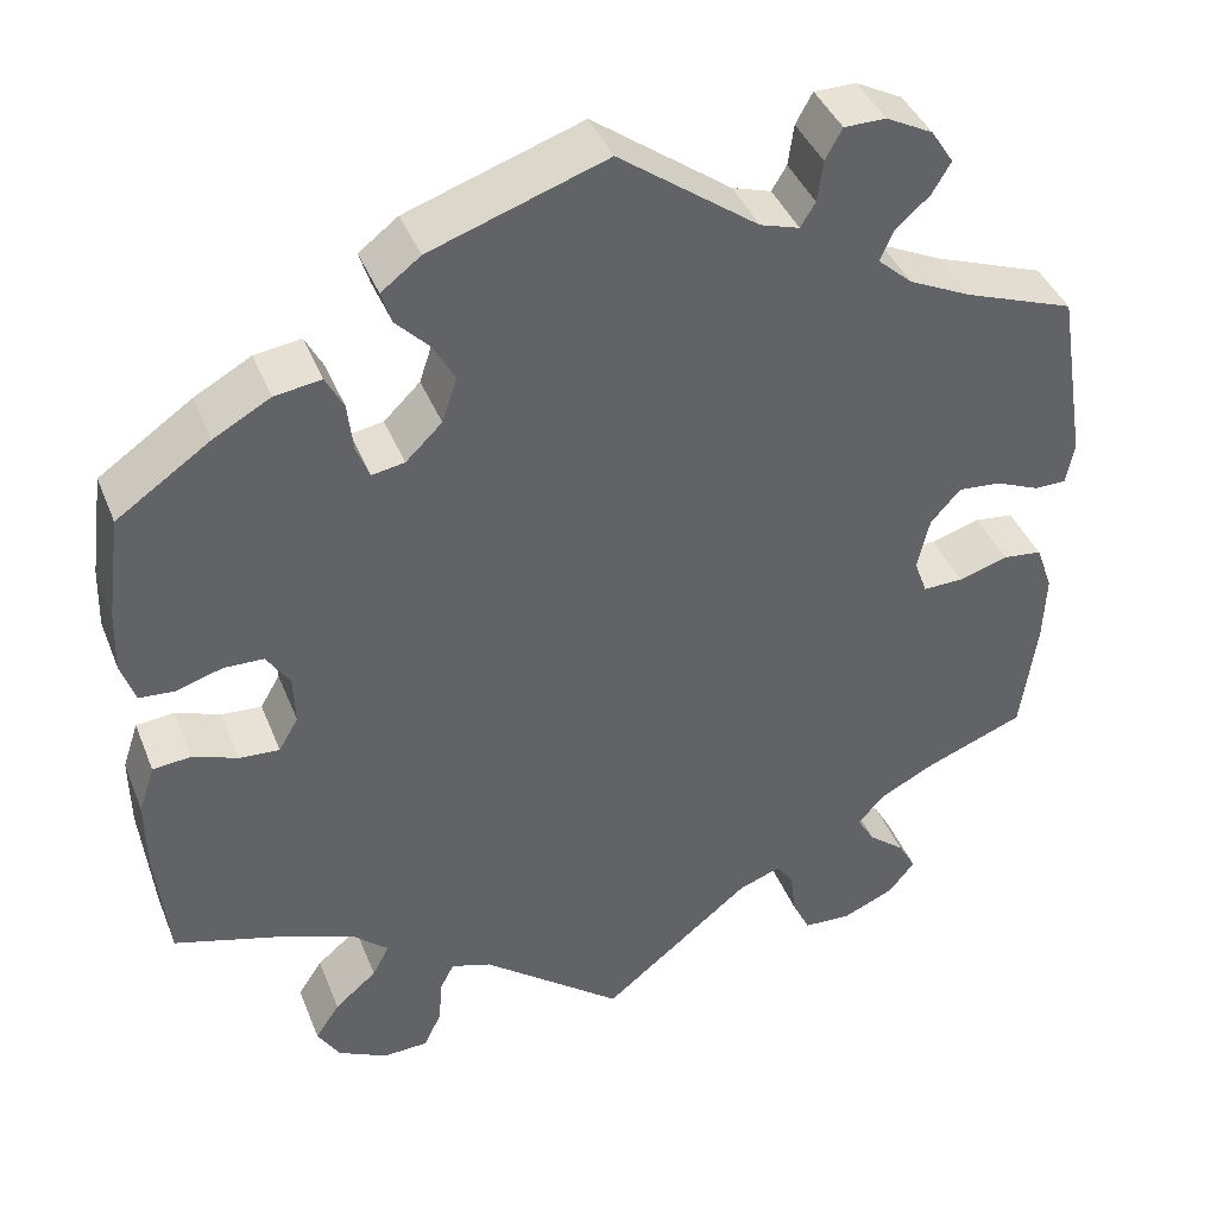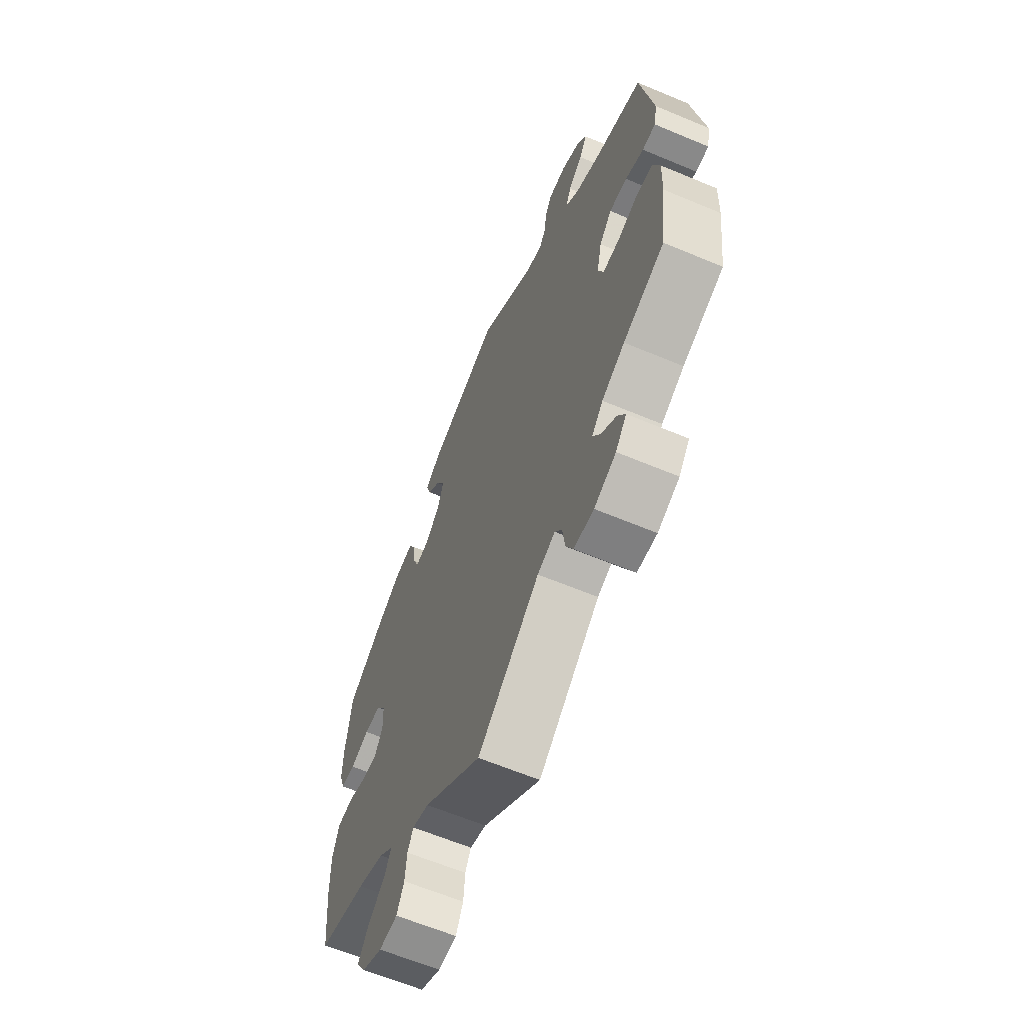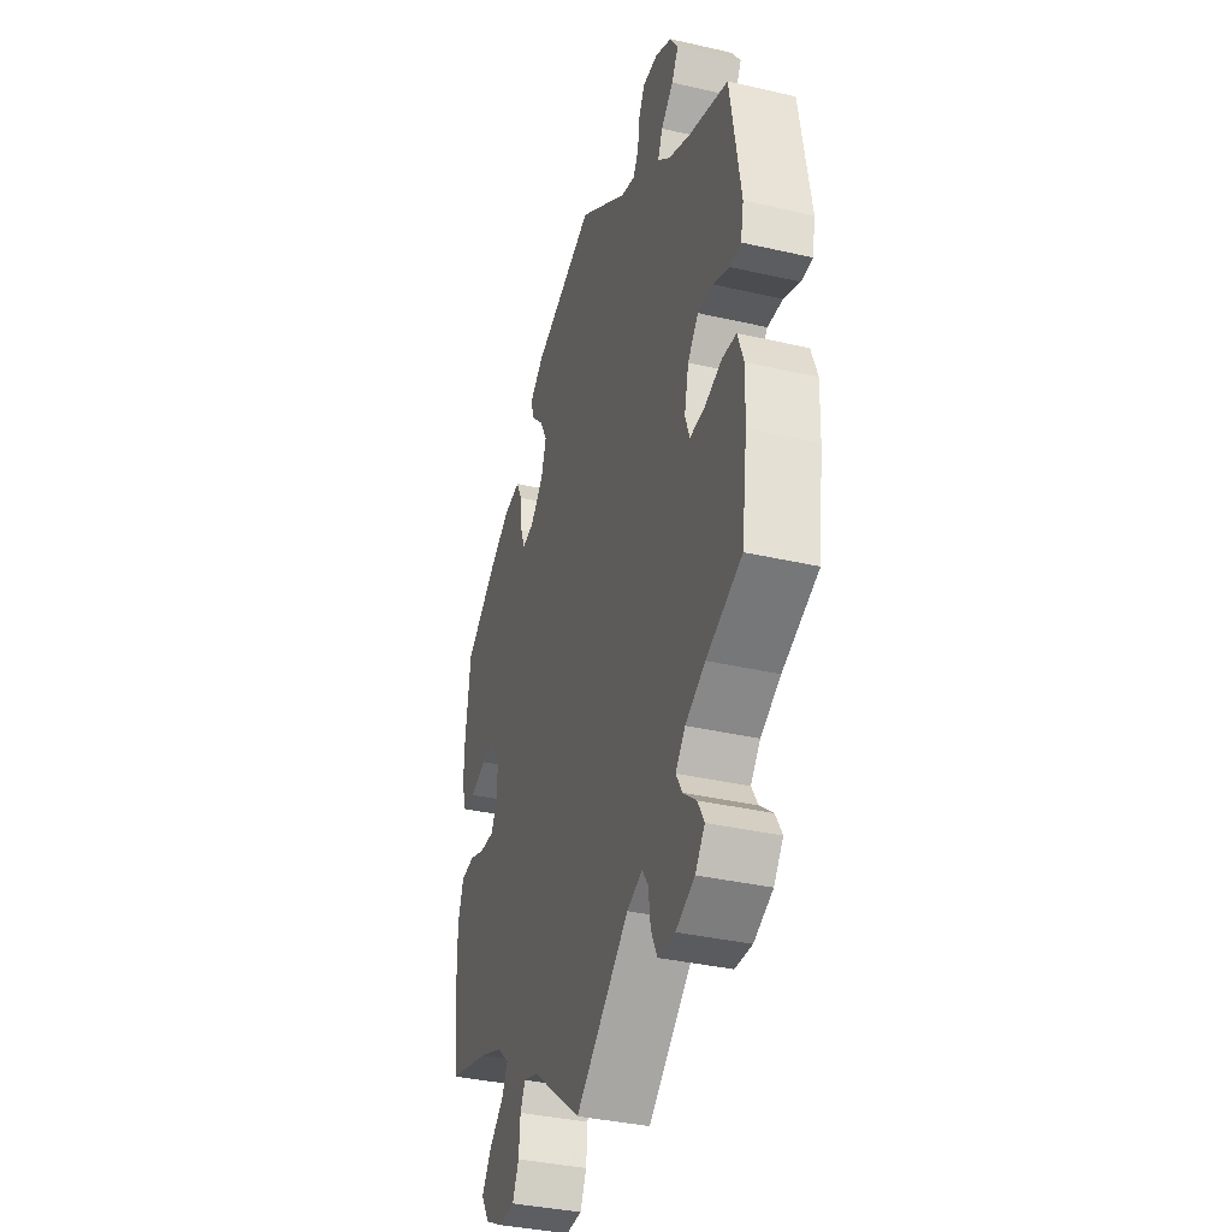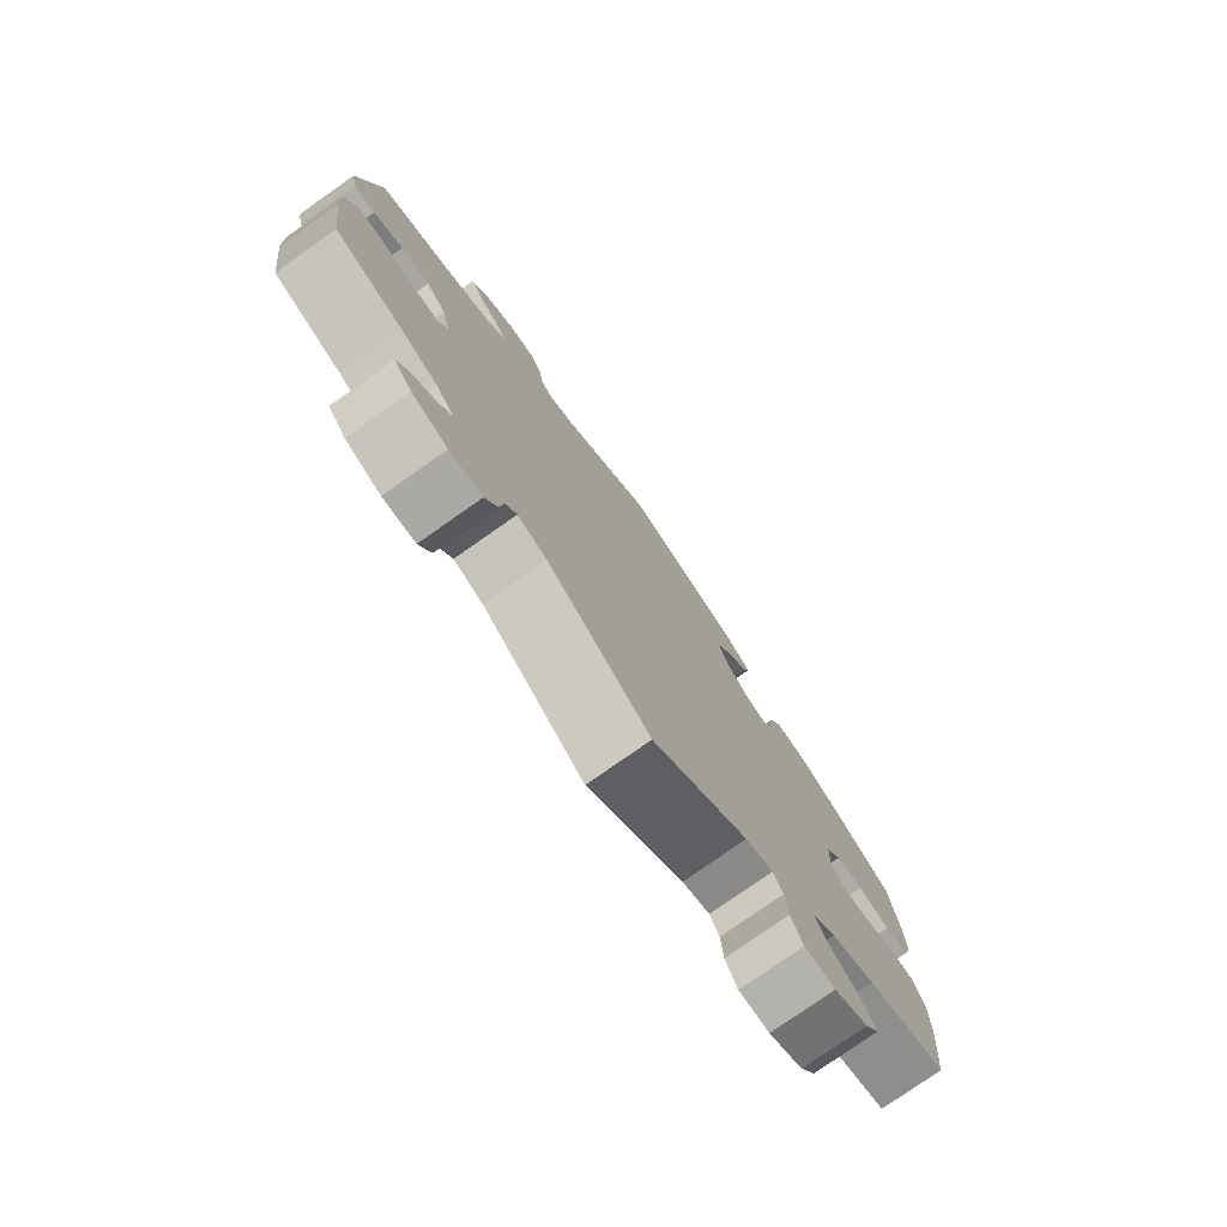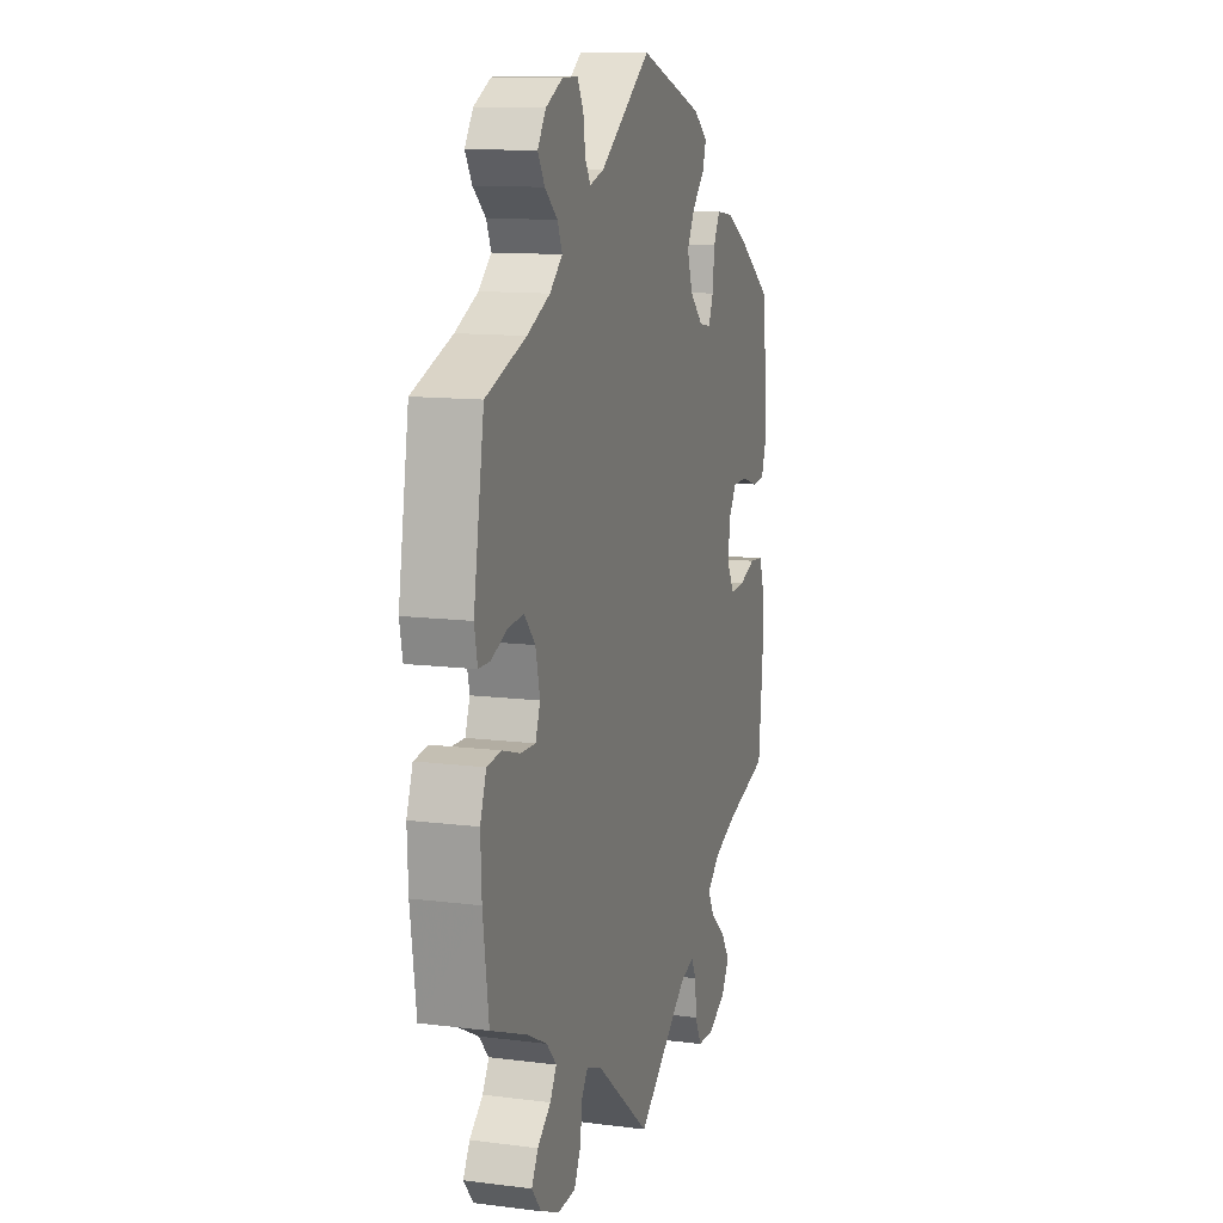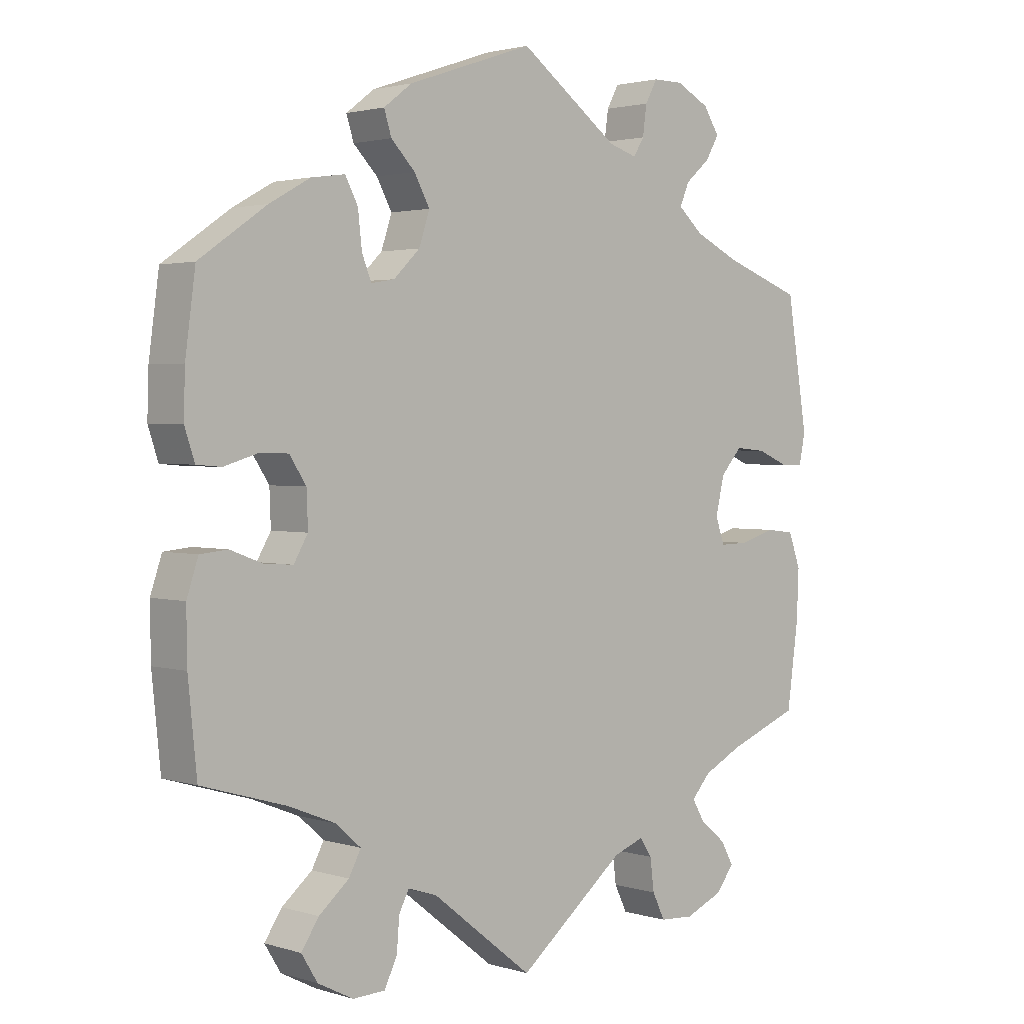
<metadata>
{"format":"obj","ext":"obj","renderer":"f3d","projection":"perspective","resolution":1024,"background":"white","views":[{"elev":40.7,"azim":159.3,"up":"+Z"},{"elev":-63.0,"azim":-113.0,"up":"+Z"},{"elev":-36.4,"azim":-106.7,"up":"+Z"},{"elev":-77.9,"azim":-54.9,"up":"+Z"},{"elev":11.8,"azim":-73.0,"up":"+Z"},{"elev":2.2,"azim":137.0,"up":"+Z"}]}
</metadata>
<code>
v -0.518 0.07 -0.164
v -0.521 0.07 -0.09
v -0.503 0.07 -0.04
v -0.461 0.07 -0.035
v -0.408 0.07 -0.051
v -0.365 0.07 -0.052
v -0.351 0.07 -0.014
v -0.364 0.07 0.042
v -0.396 0.07 0.078
v -0.442 0.07 0.074
v -0.489 0.07 0.054
v -0.523 0.07 0.054
v -0.532 0.07 0.099
v -0.501 0.07 0.289
v -0.383 0.07 0.332
v -0.316 0.07 0.364
v -0.279 0.07 0.397
v -0.293 0.07 0.43
v -0.33 0.07 0.462
v -0.35 0.07 0.496
v -0.326 0.07 0.533
v -0.276 0.07 0.559
v -0.231 0.07 0.559
v -0.213 0.07 0.526
v -0.207 0.07 0.482
v -0.191 0.07 0.456
v -0.149 0.07 0.469
v 0 0.07 0.578
v 0.188 0.07 0.514
v 0.23 0.07 0.482
v 0.219 0.07 0.447
v 0.183 0.07 0.41
v 0.16 0.07 0.368
v 0.176 0.07 0.32
v 0.215 0.07 0.282
v 0.25 0.07 0.276
v 0.264 0.07 0.311
v 0.27 0.07 0.364
v 0.289 0.07 0.4
v 0.339 0.07 0.393
v 0.4 0.07 0.359
v 0.5 0.07 0.29
v 0.515 0.07 0.178
v 0.517 0.07 0.112
v 0.502 0.07 0.067
v 0.465 0.07 0.064
v 0.415 0.07 0.079
v 0.372 0.07 0.078
v 0.347 0.07 0.04
v 0.345 0.07 -0.013
v 0.366 0.07 -0.049
v 0.409 0.07 -0.046
v 0.457 0.07 -0.028
v 0.498 0.07 -0.032
v 0.515 0.07 -0.083
v 0.514 0.07 -0.16
v 0.501 0.07 -0.288
v 0.375 0.07 -0.325
v 0.305 0.07 -0.353
v 0.268 0.07 -0.386
v 0.286 0.07 -0.42
v 0.331 0.07 -0.458
v 0.357 0.07 -0.497
v 0.333 0.07 -0.536
v 0.28 0.07 -0.563
v 0.232 0.07 -0.561
v 0.213 0.07 -0.522
v 0.209 0.07 -0.473
v 0.194 0.07 -0.444
v 0.151 0.07 -0.458
v 0 0.07 -0.577
v -0.16 0.07 -0.448
v -0.206 0.07 -0.431
v -0.224 0.07 -0.458
v -0.23 0.07 -0.506
v -0.249 0.07 -0.545
v -0.3 0.07 -0.548
v -0.356 0.07 -0.524
v -0.384 0.07 -0.489
v -0.365 0.07 -0.455
v -0.326 0.07 -0.423
v -0.307 0.07 -0.391
v -0.336 0.07 -0.359
v -0.395 0.07 -0.329
v -0.501 0.07 -0.288
v -0.518 0 -0.164
v -0.521 0 -0.09
v -0.503 0 -0.04
v -0.461 0 -0.035
v -0.408 0 -0.051
v -0.365 0 -0.052
v -0.351 0 -0.014
v -0.364 0 0.042
v -0.396 0 0.078
v -0.442 0 0.074
v -0.489 0 0.054
v -0.523 0 0.054
v -0.532 0 0.099
v -0.501 0 0.289
v -0.383 0 0.332
v -0.316 0 0.364
v -0.279 0 0.397
v -0.293 0 0.43
v -0.33 0 0.462
v -0.35 0 0.496
v -0.326 0 0.533
v -0.276 0 0.559
v -0.231 0 0.559
v -0.213 0 0.526
v -0.207 0 0.482
v -0.191 0 0.456
v -0.149 0 0.469
v 0 0 0.578
v 0.188 0 0.514
v 0.23 0 0.482
v 0.219 0 0.447
v 0.183 0 0.41
v 0.16 0 0.368
v 0.176 0 0.32
v 0.215 0 0.282
v 0.25 0 0.276
v 0.264 0 0.311
v 0.27 0 0.364
v 0.289 0 0.4
v 0.339 0 0.393
v 0.4 0 0.359
v 0.5 0 0.29
v 0.515 0 0.178
v 0.517 0 0.112
v 0.502 0 0.067
v 0.465 0 0.064
v 0.415 0 0.079
v 0.372 0 0.078
v 0.347 0 0.04
v 0.345 0 -0.013
v 0.366 0 -0.049
v 0.409 0 -0.046
v 0.457 0 -0.028
v 0.498 0 -0.032
v 0.515 0 -0.083
v 0.514 0 -0.16
v 0.501 0 -0.288
v 0.375 0 -0.325
v 0.305 0 -0.353
v 0.268 0 -0.386
v 0.286 0 -0.42
v 0.331 0 -0.458
v 0.357 0 -0.497
v 0.333 0 -0.536
v 0.28 0 -0.563
v 0.232 0 -0.561
v 0.213 0 -0.522
v 0.209 0 -0.473
v 0.194 0 -0.444
v 0.151 0 -0.458
v 0 0 -0.577
v -0.16 0 -0.448
v -0.206 0 -0.431
v -0.224 0 -0.458
v -0.23 0 -0.506
v -0.249 0 -0.545
v -0.3 0 -0.548
v -0.356 0 -0.524
v -0.384 0 -0.489
v -0.365 0 -0.455
v -0.326 0 -0.423
v -0.307 0 -0.391
v -0.336 0 -0.359
v -0.395 0 -0.329
v -0.501 0 -0.288
f 84 85 1 2
f 83 84 2 3
f 82 83 3 4
f 78 79 80 81
f 78 81 82
f 77 78 82
f 74 75 76 77
f 73 74 77 82
f 72 73 82 4
f 70 71 72 4
f 65 66 67 68
f 65 68 69
f 64 65 69
f 61 62 63 64
f 60 61 64 69
f 59 60 69 70
f 55 56 57 58
f 55 58 59
f 52 53 54 55
f 51 52 55 59
f 50 51 59 70
f 44 45 46 47
f 44 47 48
f 43 44 48
f 42 43 48
f 41 42 48 49
f 37 38 39 40
f 36 37 40 41
f 29 30 31 32
f 27 28 29 32
f 26 27 32 33
f 22 23 24 25
f 22 25 26
f 21 22 26
f 18 19 20 21
f 17 18 21 26
f 16 17 26 33
f 12 13 14 15
f 10 11 12 15
f 9 10 15 16
f 8 9 16 33
f 70 4 5
f 70 5 6
f 49 50 70 6
f 36 41 49
f 35 36 49 6
f 34 35 6 7
f 7 8 33 34
f 87 86 170 169
f 88 87 169 168
f 89 88 168 167
f 166 165 164 163
f 167 166 163
f 167 163 162
f 162 161 160 159
f 167 162 159 158
f 89 167 158 157
f 89 157 156 155
f 153 152 151 150
f 154 153 150
f 154 150 149
f 149 148 147 146
f 154 149 146 145
f 155 154 145 144
f 143 142 141 140
f 144 143 140
f 140 139 138 137
f 144 140 137 136
f 155 144 136 135
f 132 131 130 129
f 133 132 129
f 133 129 128
f 133 128 127
f 134 133 127 126
f 125 124 123 122
f 126 125 122 121
f 117 116 115 114
f 117 114 113 112
f 118 117 112 111
f 110 109 108 107
f 111 110 107
f 111 107 106
f 106 105 104 103
f 111 106 103 102
f 118 111 102 101
f 100 99 98 97
f 100 97 96 95
f 101 100 95 94
f 118 101 94 93
f 90 89 155
f 91 90 155
f 91 155 135 134
f 134 126 121
f 91 134 121 120
f 92 91 120 119
f 119 118 93 92
f 1 86 87 2
f 2 87 88 3
f 3 88 89 4
f 4 89 90 5
f 5 90 91 6
f 6 91 92 7
f 7 92 93 8
f 8 93 94 9
f 9 94 95 10
f 10 95 96 11
f 11 96 97 12
f 12 97 98 13
f 13 98 99 14
f 14 99 100 15
f 15 100 101 16
f 16 101 102 17
f 17 102 103 18
f 18 103 104 19
f 19 104 105 20
f 20 105 106 21
f 21 106 107 22
f 22 107 108 23
f 23 108 109 24
f 24 109 110 25
f 25 110 111 26
f 26 111 112 27
f 27 112 113 28
f 28 113 114 29
f 29 114 115 30
f 30 115 116 31
f 31 116 117 32
f 32 117 118 33
f 33 118 119 34
f 34 119 120 35
f 35 120 121 36
f 36 121 122 37
f 37 122 123 38
f 38 123 124 39
f 39 124 125 40
f 40 125 126 41
f 41 126 127 42
f 42 127 128 43
f 43 128 129 44
f 44 129 130 45
f 45 130 131 46
f 46 131 132 47
f 47 132 133 48
f 48 133 134 49
f 49 134 135 50
f 50 135 136 51
f 51 136 137 52
f 52 137 138 53
f 53 138 139 54
f 54 139 140 55
f 55 140 141 56
f 56 141 142 57
f 57 142 143 58
f 58 143 144 59
f 59 144 145 60
f 60 145 146 61
f 61 146 147 62
f 62 147 148 63
f 63 148 149 64
f 64 149 150 65
f 65 150 151 66
f 66 151 152 67
f 67 152 153 68
f 68 153 154 69
f 69 154 155 70
f 70 155 156 71
f 71 156 157 72
f 72 157 158 73
f 73 158 159 74
f 74 159 160 75
f 75 160 161 76
f 76 161 162 77
f 77 162 163 78
f 78 163 164 79
f 79 164 165 80
f 80 165 166 81
f 81 166 167 82
f 82 167 168 83
f 83 168 169 84
f 84 169 170 85
f 85 170 86 1

</code>
